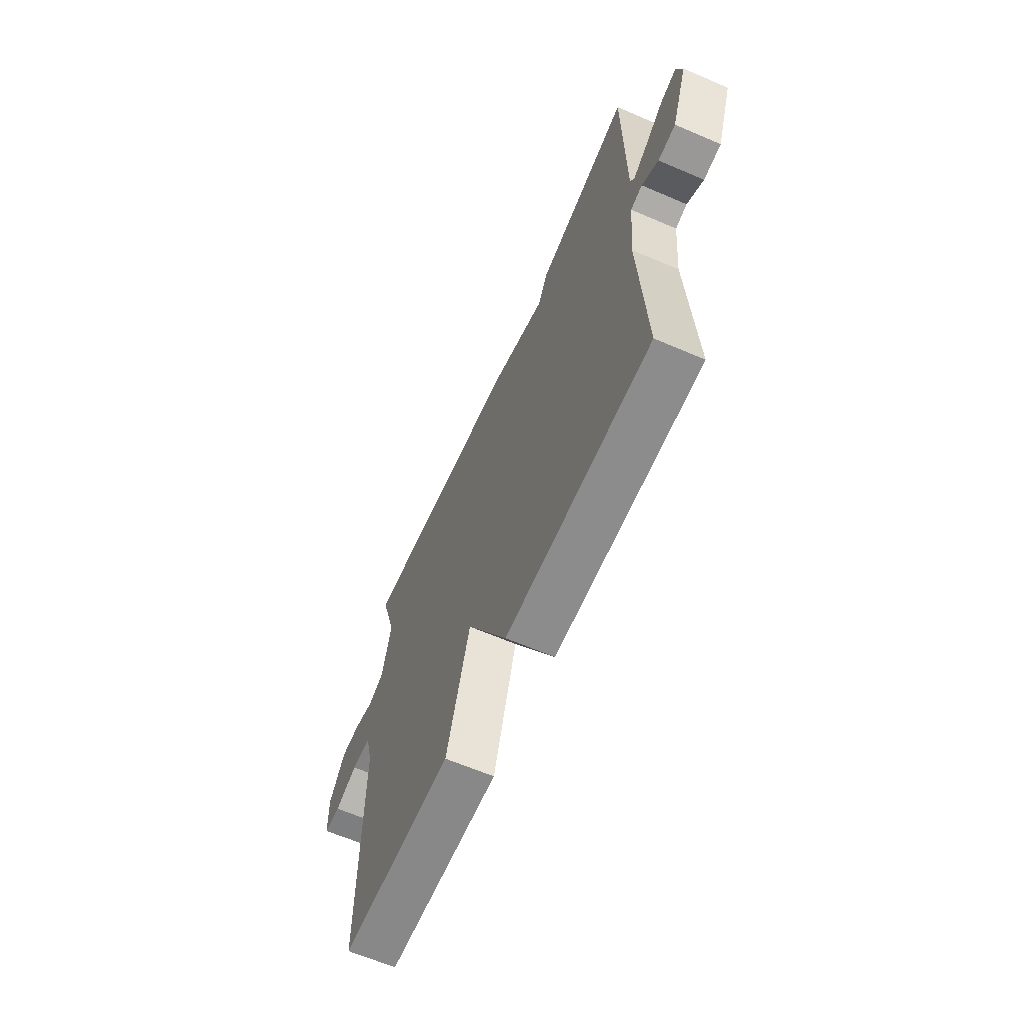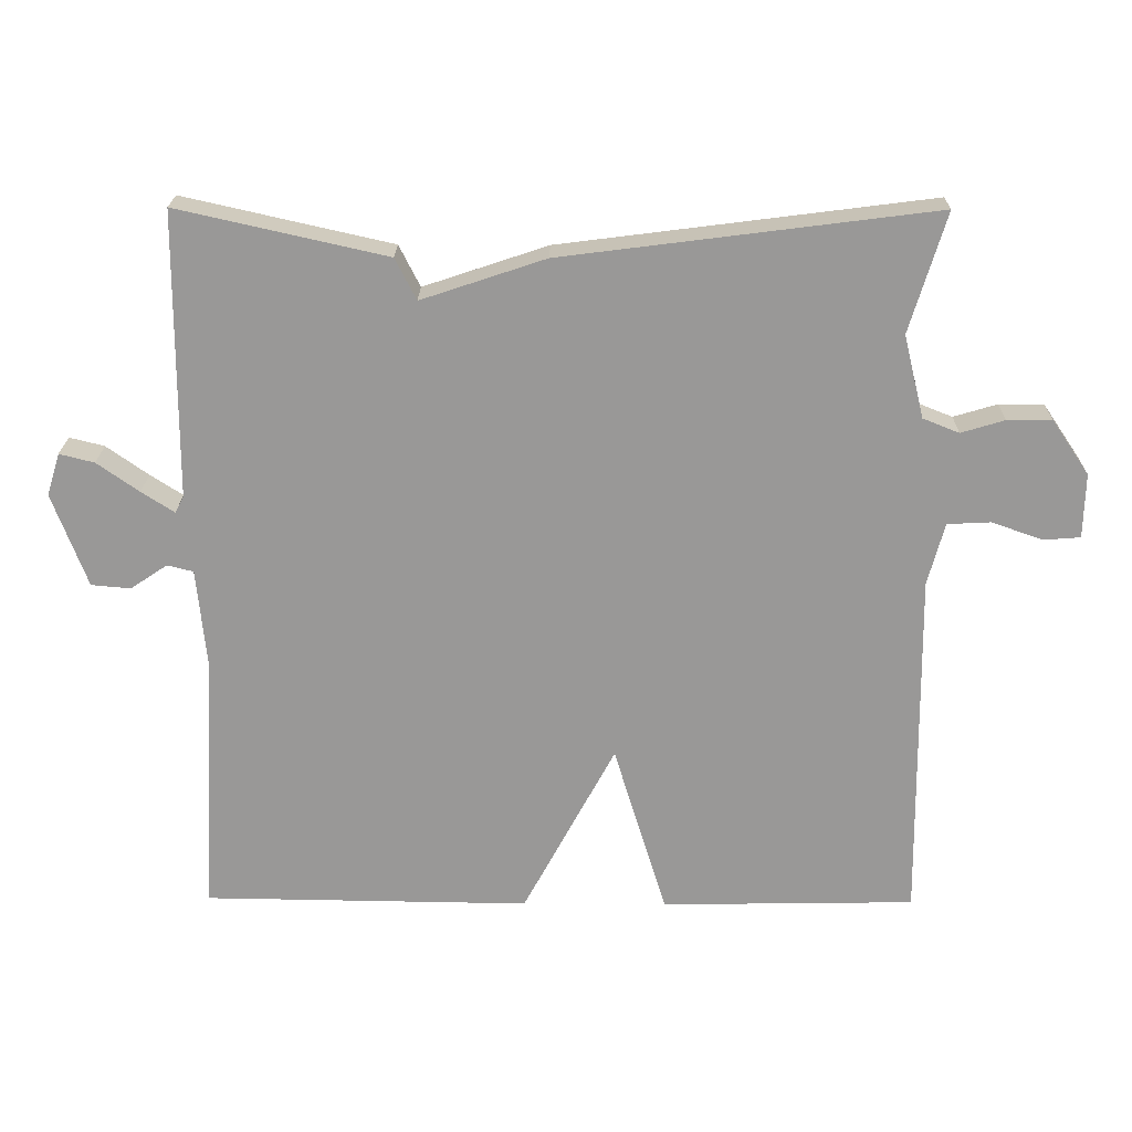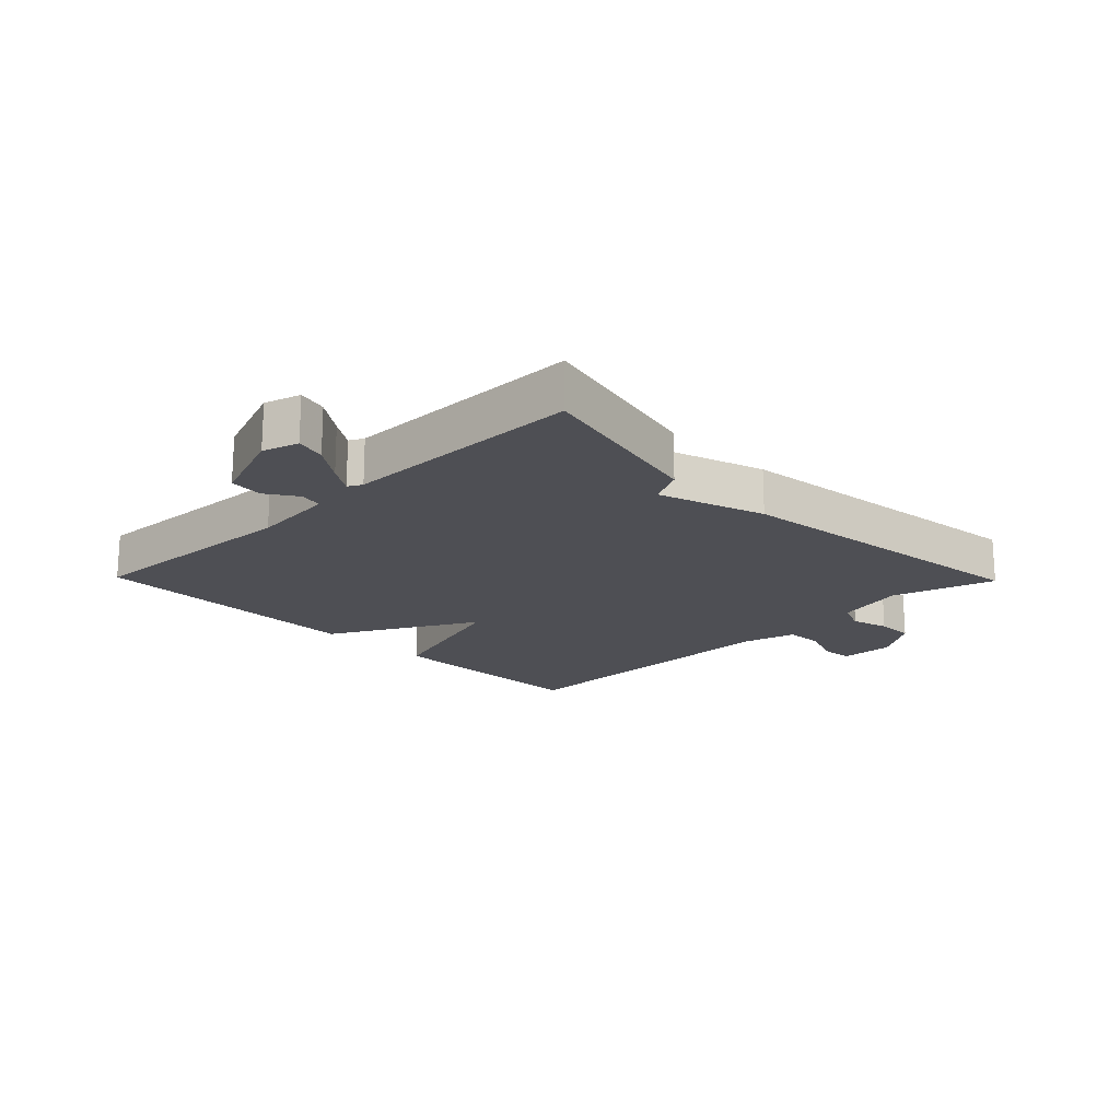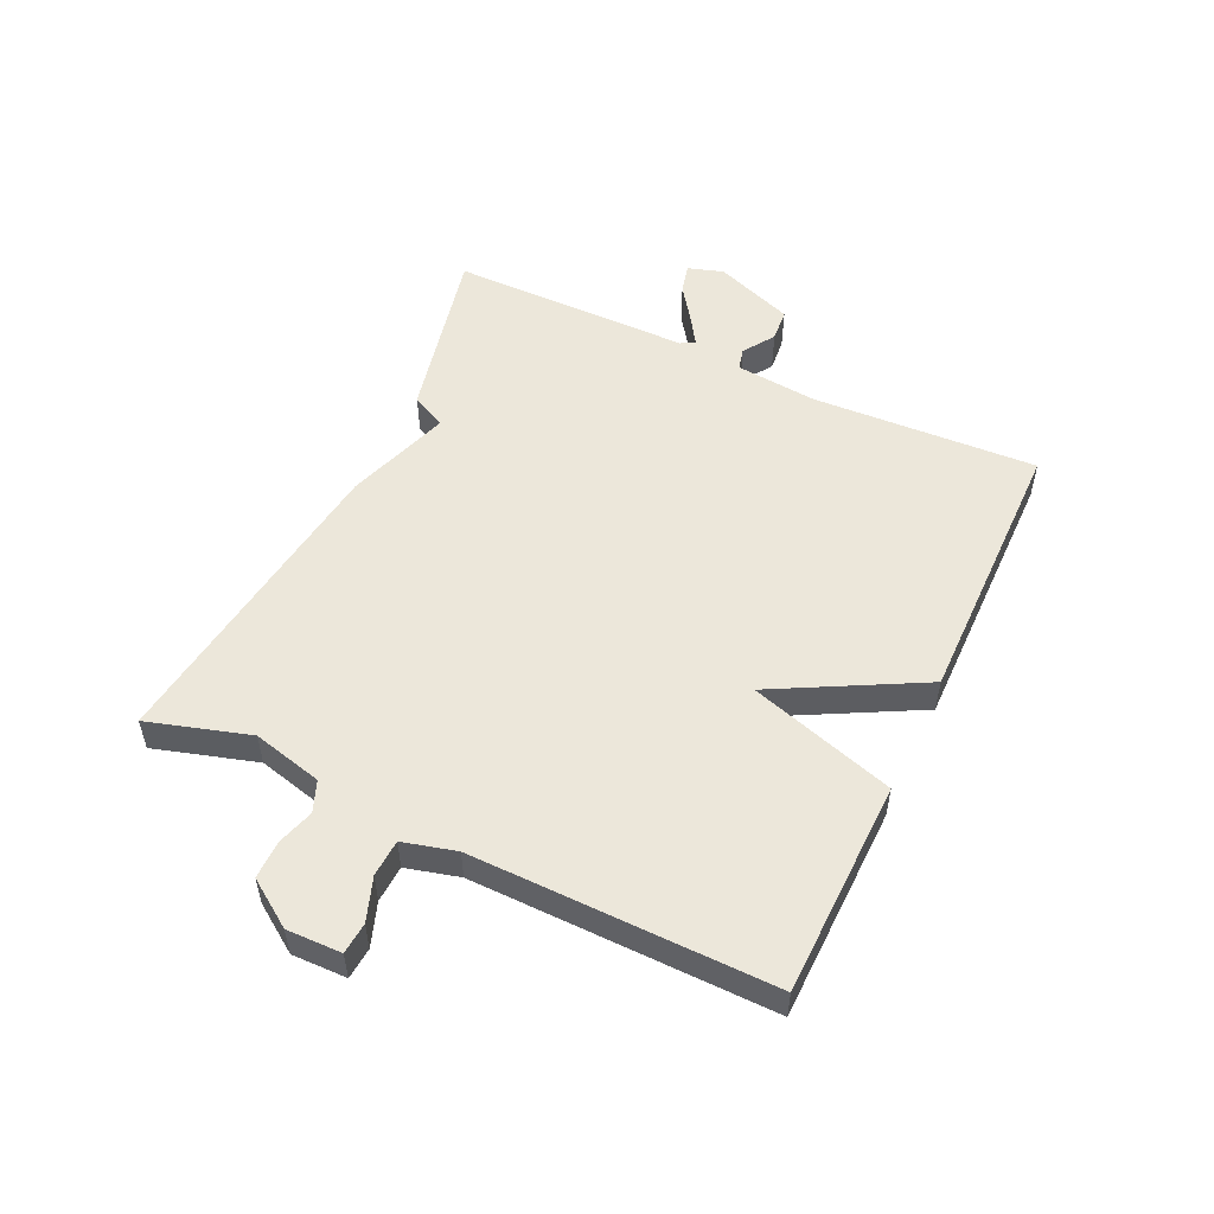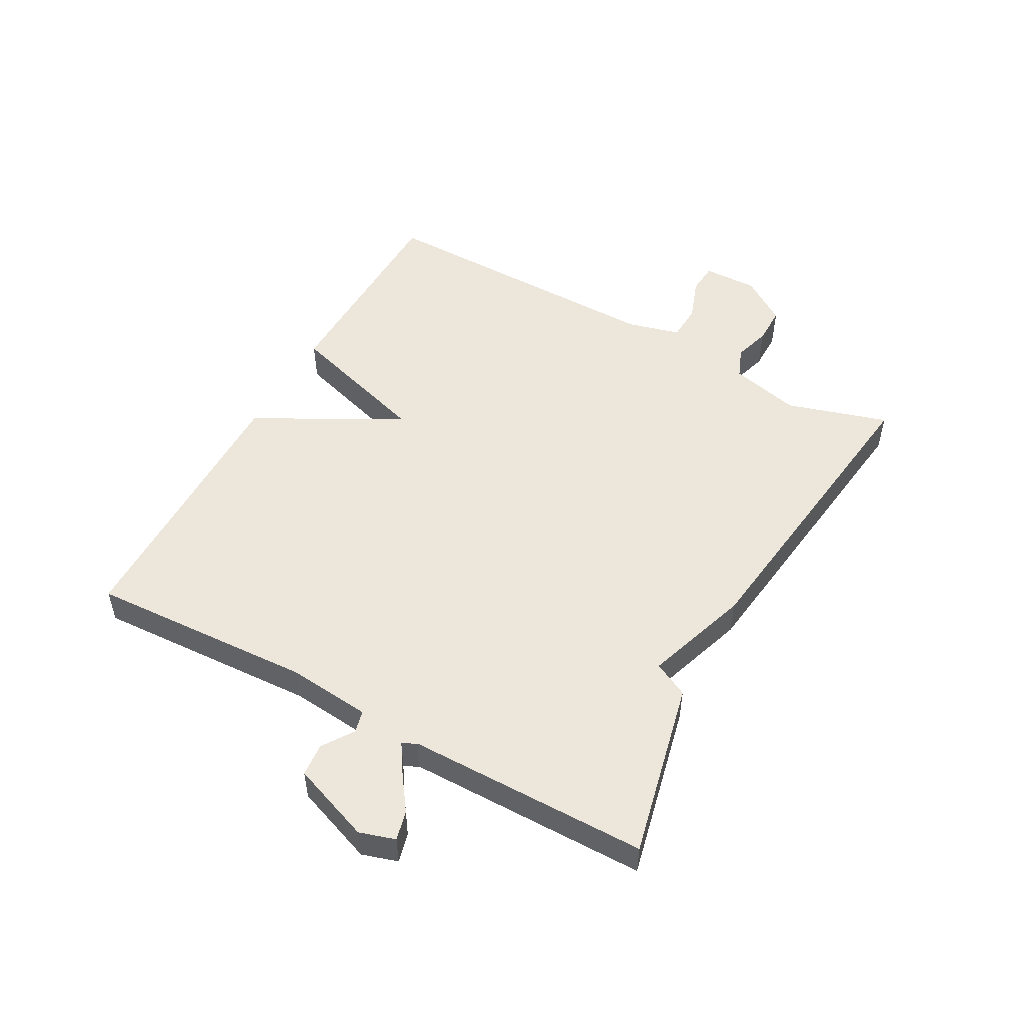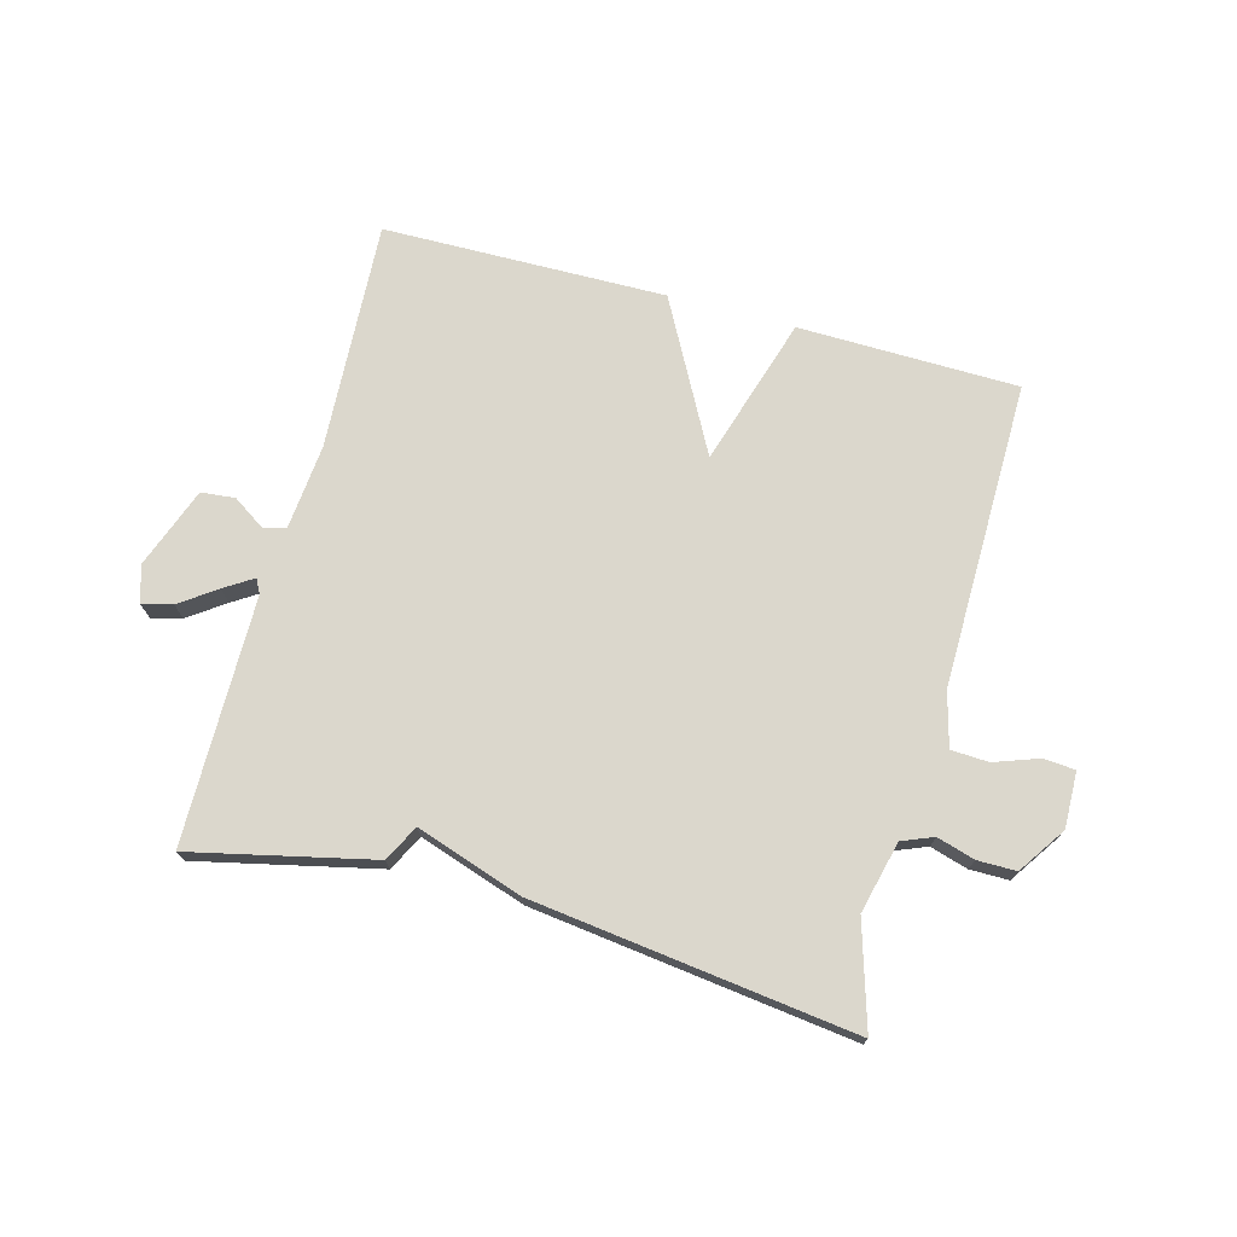
<metadata>
{"format":"obj","ext":"obj","renderer":"f3d","projection":"perspective","resolution":1024,"background":"white","views":[{"elev":-63.6,"azim":-113.5,"up":"+Z"},{"elev":21.2,"azim":0.7,"up":"+Z"},{"elev":-18.3,"azim":-45.8,"up":"+Y"},{"elev":52.9,"azim":115.3,"up":"+Y"},{"elev":51.1,"azim":-61.1,"up":"+Y"},{"elev":73.1,"azim":15.1,"up":"+Y"}]}
</metadata>
<code>
v -0.5 0.07 -0.5
v -0.481 0.07 -0.135
v -0.494 0.07 0
v -0.53 0.07 0.009
v -0.581 0.07 -0.025
v -0.635 0.07 -0.02
v -0.683 0.07 0.109
v -0.665 0.07 0.167
v -0.617 0.07 0.155
v -0.559 0.07 0.114
v -0.514 0.07 0.085
v -0.502 0.07 0.108
v -0.5 0.07 0.5
v -0.212 0.07 0.435
v -0.183 0.07 0.378
v -0.012 0.07 0.435
v 0.5 0.07 0.5
v 0.45 0.07 0.335
v 0.478 0.07 0.221
v 0.528 0.07 0.201
v 0.588 0.07 0.219
v 0.65 0.07 0.219
v 0.701 0.07 0.144
v 0.699 0.07 0.055
v 0.648 0.07 0.051
v 0.578 0.07 0.076
v 0.518 0.07 0.073
v 0.495 0.07 -0.013
v 0.5 0.07 -0.5
v 0.15 0.07 -0.506
v 0.077 0.07 -0.269
v -0.05 0.07 -0.506
v -0.5 0 -0.5
v -0.481 0 -0.135
v -0.494 0 0
v -0.53 0 0.009
v -0.581 0 -0.025
v -0.635 0 -0.02
v -0.683 0 0.109
v -0.665 0 0.167
v -0.617 0 0.155
v -0.559 0 0.114
v -0.514 0 0.085
v -0.502 0 0.108
v -0.5 0 0.5
v -0.212 0 0.435
v -0.183 0 0.378
v -0.012 0 0.435
v 0.5 0 0.5
v 0.45 0 0.335
v 0.478 0 0.221
v 0.528 0 0.201
v 0.588 0 0.219
v 0.65 0 0.219
v 0.701 0 0.144
v 0.699 0 0.055
v 0.648 0 0.051
v 0.578 0 0.076
v 0.518 0 0.073
v 0.495 0 -0.013
v 0.5 0 -0.5
v 0.15 0 -0.506
v 0.077 0 -0.269
v -0.05 0 -0.506
f 31 32 1 2
f 28 29 30 31
f 31 2 3
f 28 31 3
f 27 28 3
f 24 25 26
f 23 24 26
f 22 23 26
f 21 22 26
f 20 21 26
f 19 20 26 27
f 15 16 17 18
f 15 18 19
f 12 13 14 15
f 27 3 4
f 19 27 4
f 15 19 4
f 12 15 4
f 11 12 4
f 8 9 10
f 8 10 11
f 7 8 11
f 6 7 11
f 5 6 11
f 4 5 11
f 34 33 64 63
f 63 62 61 60
f 35 34 63
f 35 63 60
f 35 60 59
f 58 57 56
f 58 56 55
f 58 55 54
f 58 54 53
f 58 53 52
f 59 58 52 51
f 50 49 48 47
f 51 50 47
f 47 46 45 44
f 36 35 59
f 36 59 51
f 36 51 47
f 36 47 44
f 36 44 43
f 42 41 40
f 43 42 40
f 43 40 39
f 43 39 38
f 43 38 37
f 43 37 36
f 1 33 34 2
f 2 34 35 3
f 3 35 36 4
f 4 36 37 5
f 5 37 38 6
f 6 38 39 7
f 7 39 40 8
f 8 40 41 9
f 9 41 42 10
f 10 42 43 11
f 11 43 44 12
f 12 44 45 13
f 13 45 46 14
f 14 46 47 15
f 15 47 48 16
f 16 48 49 17
f 17 49 50 18
f 18 50 51 19
f 19 51 52 20
f 20 52 53 21
f 21 53 54 22
f 22 54 55 23
f 23 55 56 24
f 24 56 57 25
f 25 57 58 26
f 26 58 59 27
f 27 59 60 28
f 28 60 61 29
f 29 61 62 30
f 30 62 63 31
f 31 63 64 32
f 32 64 33 1

</code>
